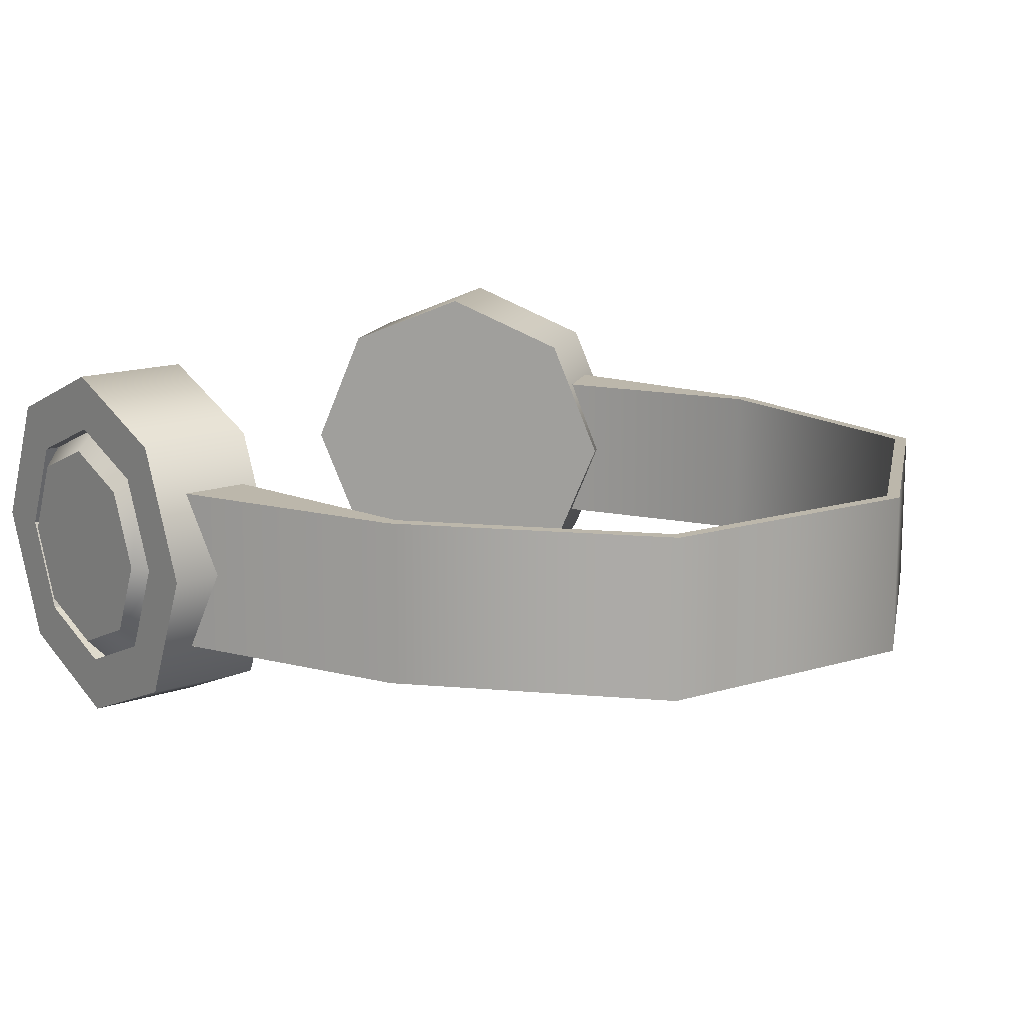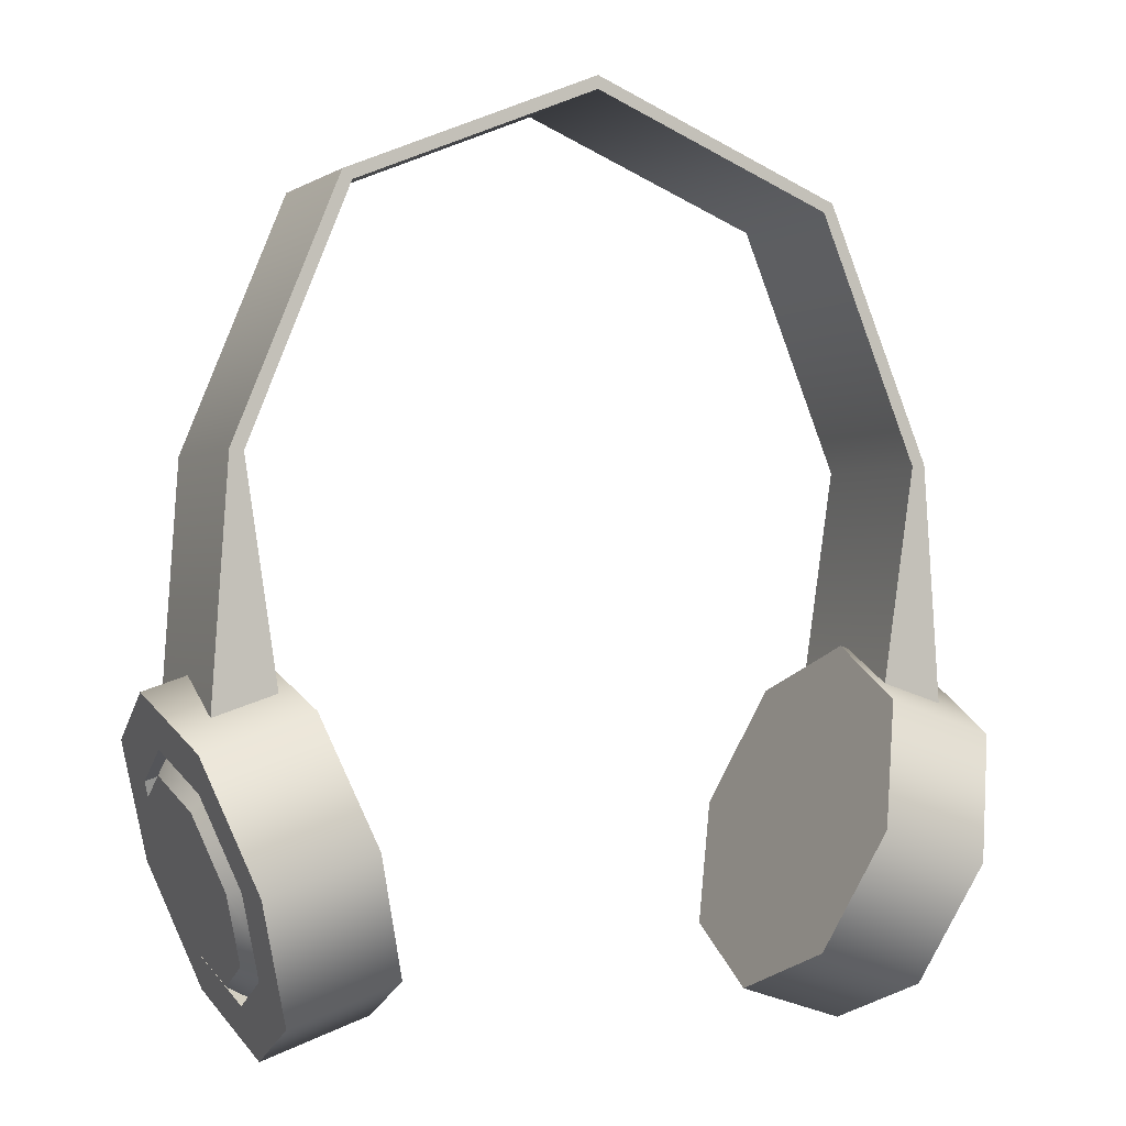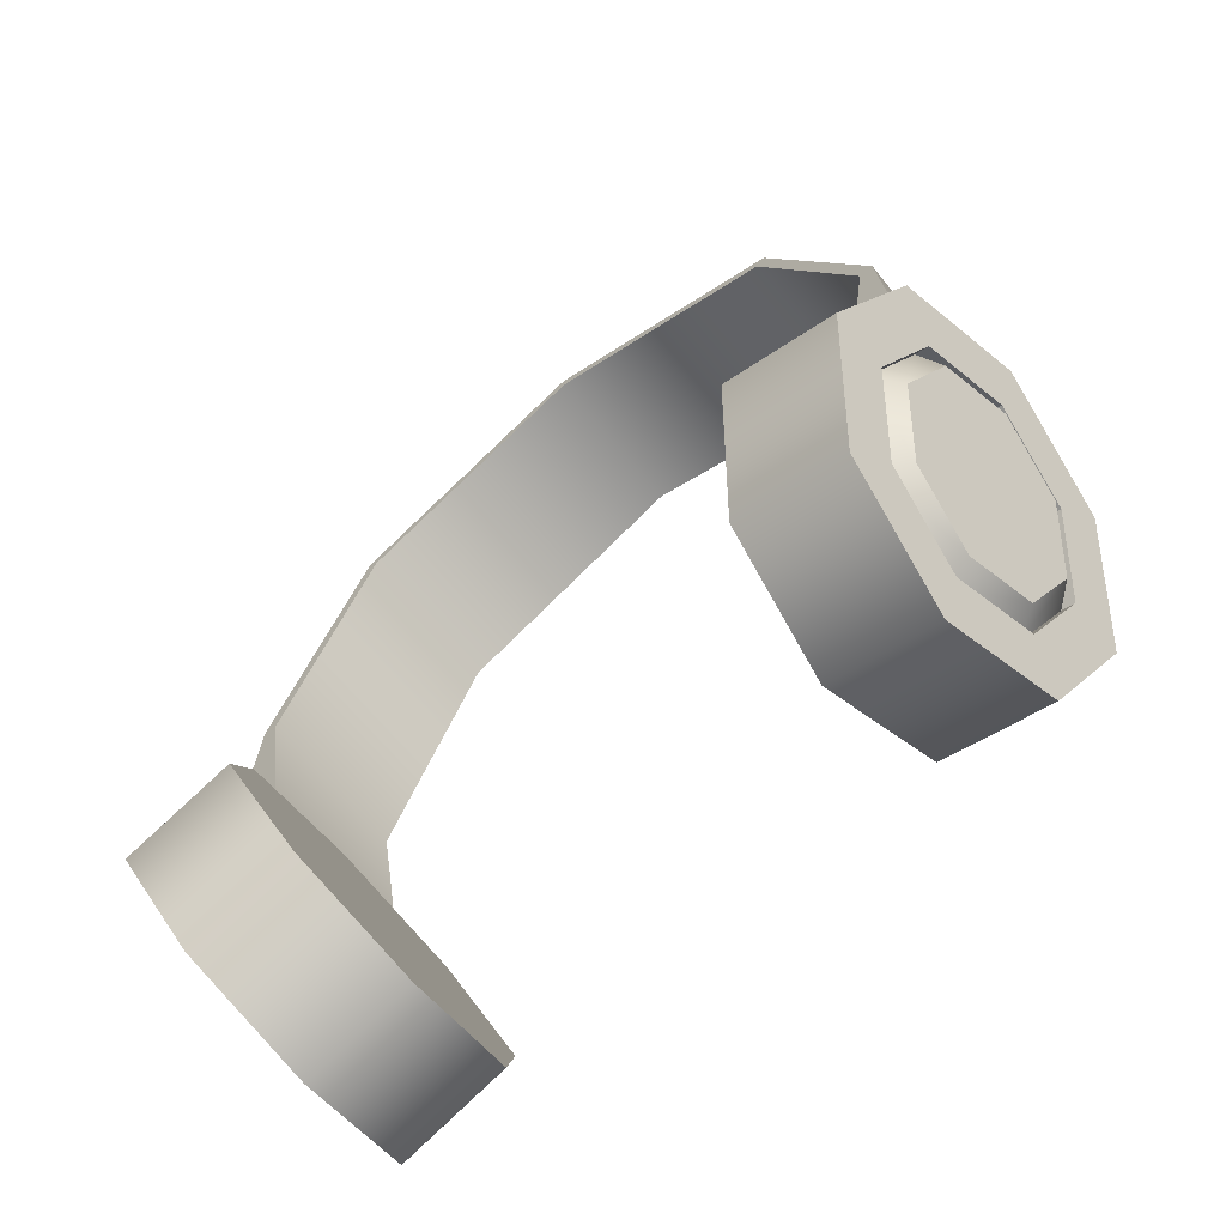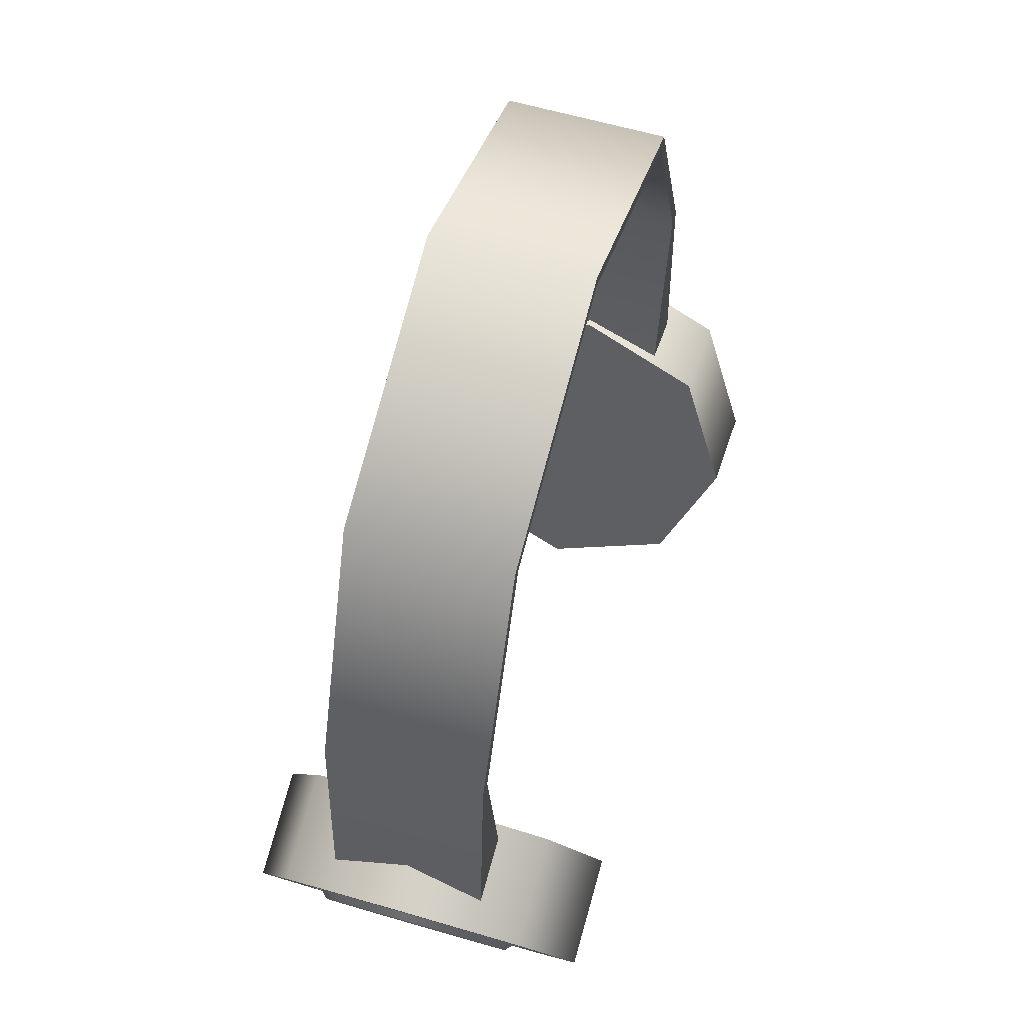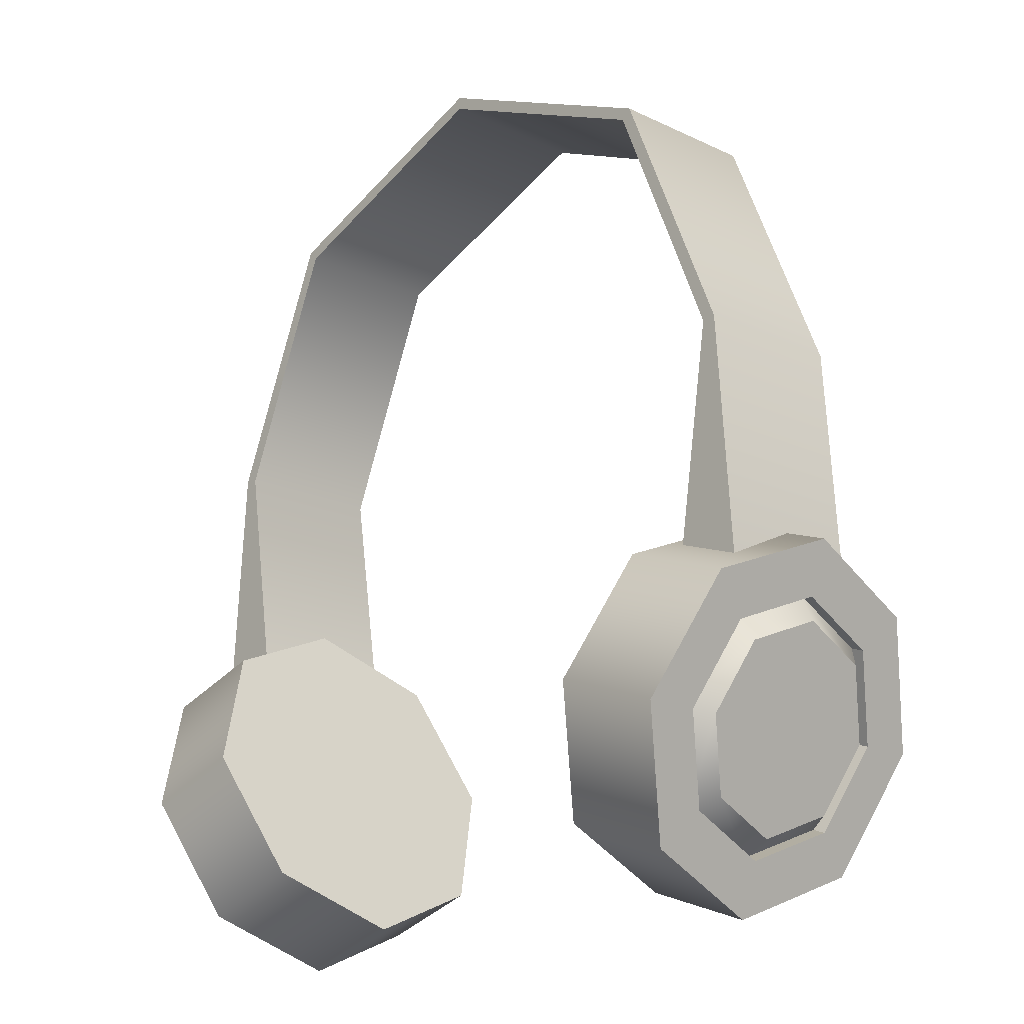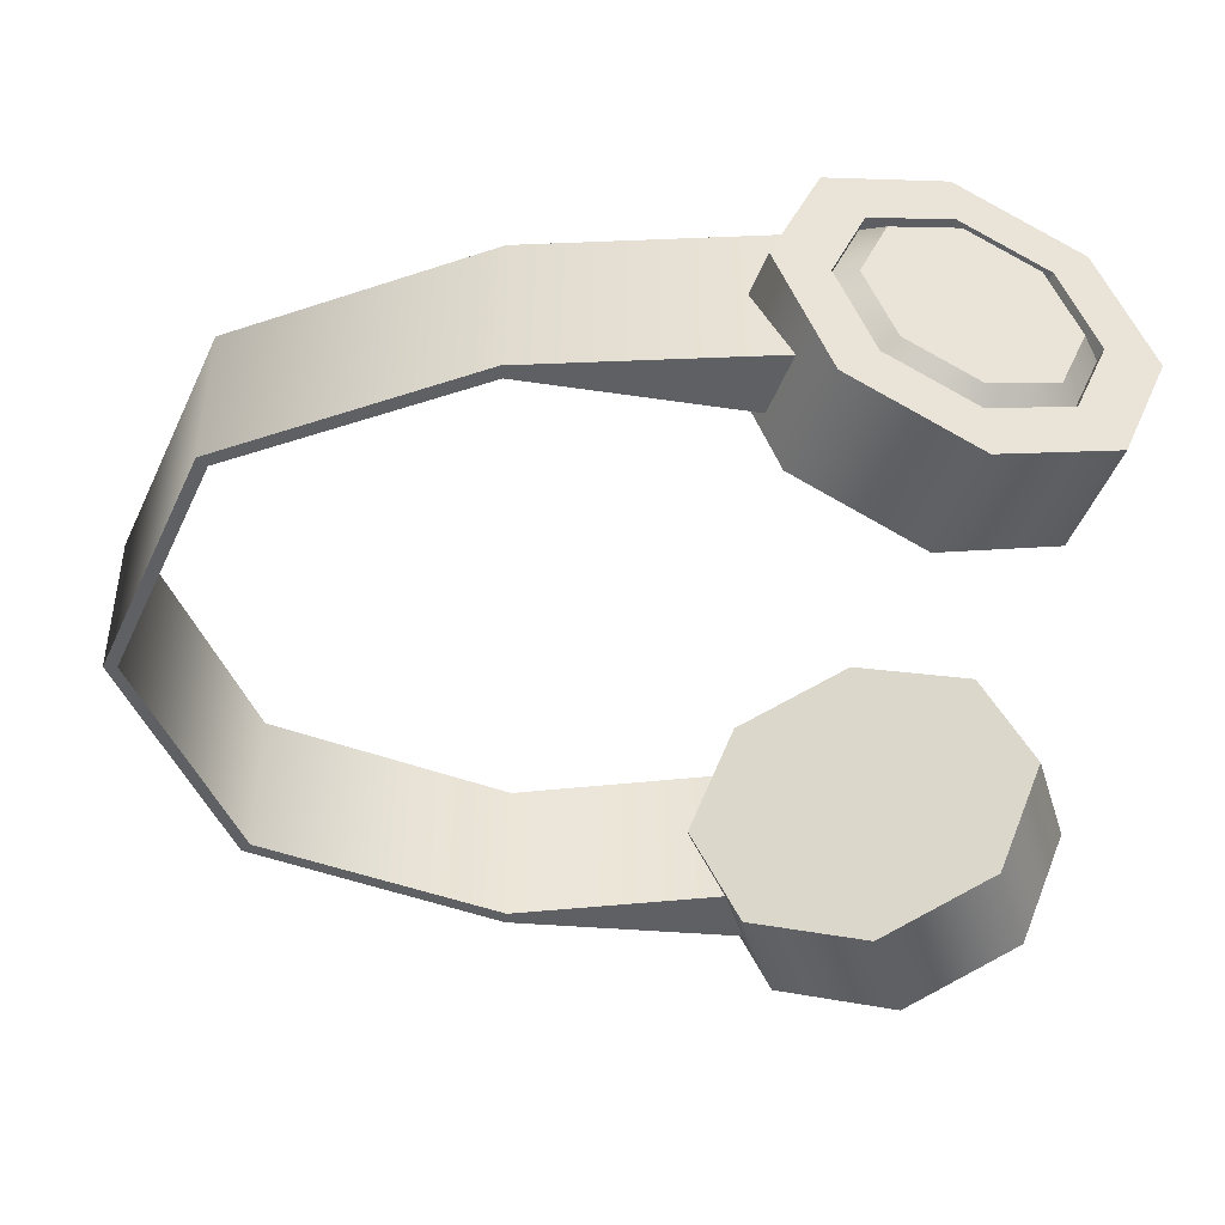
<metadata>
{"format":"obj","ext":"obj","renderer":"f3d","projection":"perspective","resolution":1024,"background":"white","views":[{"elev":14.3,"azim":123.5,"up":"+Z"},{"elev":-0.7,"azim":-24.6,"up":"+Y"},{"elev":-66.5,"azim":-140.6,"up":"+Y"},{"elev":60.1,"azim":106.7,"up":"+Y"},{"elev":-17.0,"azim":46.3,"up":"+Y"},{"elev":-44.9,"azim":-91.3,"up":"+Z"}]}
</metadata>
<code>
v -15.8 6.924 -6.813
v -13.67 0.4541 -9.635
v -11.53 -6.016 -6.813
v -10.65 -8.696 0
v -11.53 -6.016 6.813
v -13.67 0.4541 9.635
v -15.8 6.924 6.813
v -16.69 9.604 0
v -13.67 0.4541 0
v -20.23 3.262 -4.723
v -18.75 -1.223 -6.679
v -17.27 -5.708 -4.723
v -16.66 -7.566 0
v -17.27 -5.708 4.723
v -18.75 -1.223 6.679
v -20.23 3.262 4.723
v -20.84 5.12 0
v -21.08 2.106 -3.89
v -19.86 -1.588 -5.501
v -19.86 -1.588 0
v -18.64 -5.282 -3.89
v -18.13 -6.812 0
v -18.64 -5.282 3.89
v -19.86 -1.588 5.501
v -21.08 2.106 3.89
v -21.58 3.636 0
v -21.59 5.013 -6.813
v -19.46 -1.457 -9.635
v -19.46 -1.457 -6.679
v -20.94 3.028 -4.723
v -17.32 -7.927 -6.813
v -17.98 -5.942 -4.723
v -16.44 -10.61 -0
v -17.37 -7.8 0
v -17.32 -7.927 6.813
v -17.98 -5.942 4.723
v -19.46 -1.457 9.635
v -19.46 -1.457 6.679
v -21.59 5.013 6.813
v -20.94 3.028 4.723
v -22.48 7.693 0
v -21.55 4.886 0
v 13.68 33.03 -4.262
v 0 38.69 -4.262
v -13.68 33.03 -4.262
v -19.35 19.34 -4.262
v -20.31 5.661 -4.262
v 20.31 5.661 -4.262
v 19.35 19.34 -4.262
v 13.68 33.03 4.262
v 0 38.69 4.262
v -13.68 33.03 4.262
v -19.35 19.34 4.262
v -20.31 5.661 4.262
v 20.31 5.661 4.262
v 19.35 19.34 4.262
v 13.18 32.52 -4.262
v 0 37.98 -4.262
v 0 37.98 4.262
v 13.18 32.52 4.262
v -13.18 32.52 -4.262
v -13.18 32.52 4.262
v -18.61 19.25 -4.262
v -18.61 19.25 4.262
v -16.58 5.773 -4.262
v -16.58 5.773 4.262
v 16.58 5.773 -4.262
v 18.61 19.25 -4.262
v 18.61 19.25 4.262
v 16.58 5.773 4.262
v 15.8 6.924 -6.813
v 13.67 0.4541 -9.635
v 11.53 -6.016 -6.813
v 10.65 -8.696 -0
v 11.53 -6.016 6.813
v 13.67 0.4541 9.635
v 15.8 6.924 6.813
v 16.69 9.604 0
v 13.67 0.4541 -0
v 20.23 3.262 -4.723
v 18.75 -1.223 -6.679
v 17.27 -5.708 -4.723
v 16.66 -7.566 0
v 17.27 -5.708 4.723
v 18.75 -1.223 6.679
v 20.23 3.262 4.723
v 20.84 5.12 0
v 21.08 2.106 -3.89
v 19.86 -1.588 -5.501
v 19.86 -1.588 0
v 18.64 -5.282 -3.89
v 18.13 -6.812 0
v 18.64 -5.282 3.89
v 19.86 -1.588 5.501
v 21.08 2.106 3.89
v 21.58 3.636 0
v 21.59 5.013 -6.813
v 19.46 -1.457 -9.635
v 19.46 -1.457 -6.679
v 20.94 3.028 -4.723
v 17.32 -7.927 -6.813
v 17.98 -5.942 -4.723
v 16.44 -10.61 -0
v 17.37 -7.8 0
v 17.32 -7.927 6.813
v 17.98 -5.942 4.723
v 19.46 -1.457 9.635
v 19.46 -1.457 6.679
v 21.59 5.013 6.813
v 20.94 3.028 4.723
v 22.48 7.693 0
v 21.55 4.886 0
f 2 1 9
f 3 2 9
f 4 3 9
f 5 4 9
f 6 5 9
f 7 6 9
f 8 7 9
f 1 8 9
f 18 19 20
f 19 21 20
f 21 22 20
f 22 23 20
f 23 24 20
f 24 25 20
f 25 26 20
f 26 18 20
f 27 28 29 30
f 28 31 32 29
f 31 33 34 32
f 33 35 36 34
f 35 37 38 36
f 37 39 40 38
f 39 41 42 40
f 41 27 30 42
f 10 11 19 18
f 11 12 21 19
f 12 13 22 21
f 13 14 23 22
f 14 15 24 23
f 15 16 25 24
f 16 17 26 25
f 17 10 18 26
f 2 28 27 1
f 11 10 30 29
f 3 31 28 2
f 12 11 29 32
f 4 33 31 3
f 13 12 32 34
f 5 35 33 4
f 14 13 34 36
f 6 37 35 5
f 15 14 36 38
f 7 39 37 6
f 16 15 38 40
f 8 41 39 7
f 17 16 40 42
f 1 27 41 8
f 10 17 42 30
f 57 60 59 58
f 58 59 62 61
f 61 62 64 63
f 63 64 66 65
f 67 70 69 68
f 68 69 60 57
f 43 44 51 50
f 44 45 52 51
f 45 46 53 52
f 46 47 54 53
f 48 49 56 55
f 49 43 50 56
f 43 57 58 44
f 51 59 60 50
f 44 58 61 45
f 52 62 59 51
f 45 61 63 46
f 53 64 62 52
f 46 63 65 47
f 47 65 66 54
f 54 66 64 53
f 48 67 68 49
f 56 69 70 55
f 55 70 67 48
f 49 68 57 43
f 50 60 69 56
f 72 79 71
f 73 79 72
f 74 79 73
f 75 79 74
f 76 79 75
f 77 79 76
f 78 79 77
f 71 79 78
f 88 90 89
f 89 90 91
f 91 90 92
f 92 90 93
f 93 90 94
f 94 90 95
f 95 90 96
f 96 90 88
f 97 100 99 98
f 98 99 102 101
f 101 102 104 103
f 103 104 106 105
f 105 106 108 107
f 107 108 110 109
f 109 110 112 111
f 111 112 100 97
f 80 88 89 81
f 81 89 91 82
f 82 91 92 83
f 83 92 93 84
f 84 93 94 85
f 85 94 95 86
f 86 95 96 87
f 87 96 88 80
f 72 71 97 98
f 81 99 100 80
f 73 72 98 101
f 82 102 99 81
f 74 73 101 103
f 83 104 102 82
f 75 74 103 105
f 84 106 104 83
f 76 75 105 107
f 85 108 106 84
f 77 76 107 109
f 86 110 108 85
f 78 77 109 111
f 87 112 110 86
f 71 78 111 97
f 80 100 112 87

</code>
